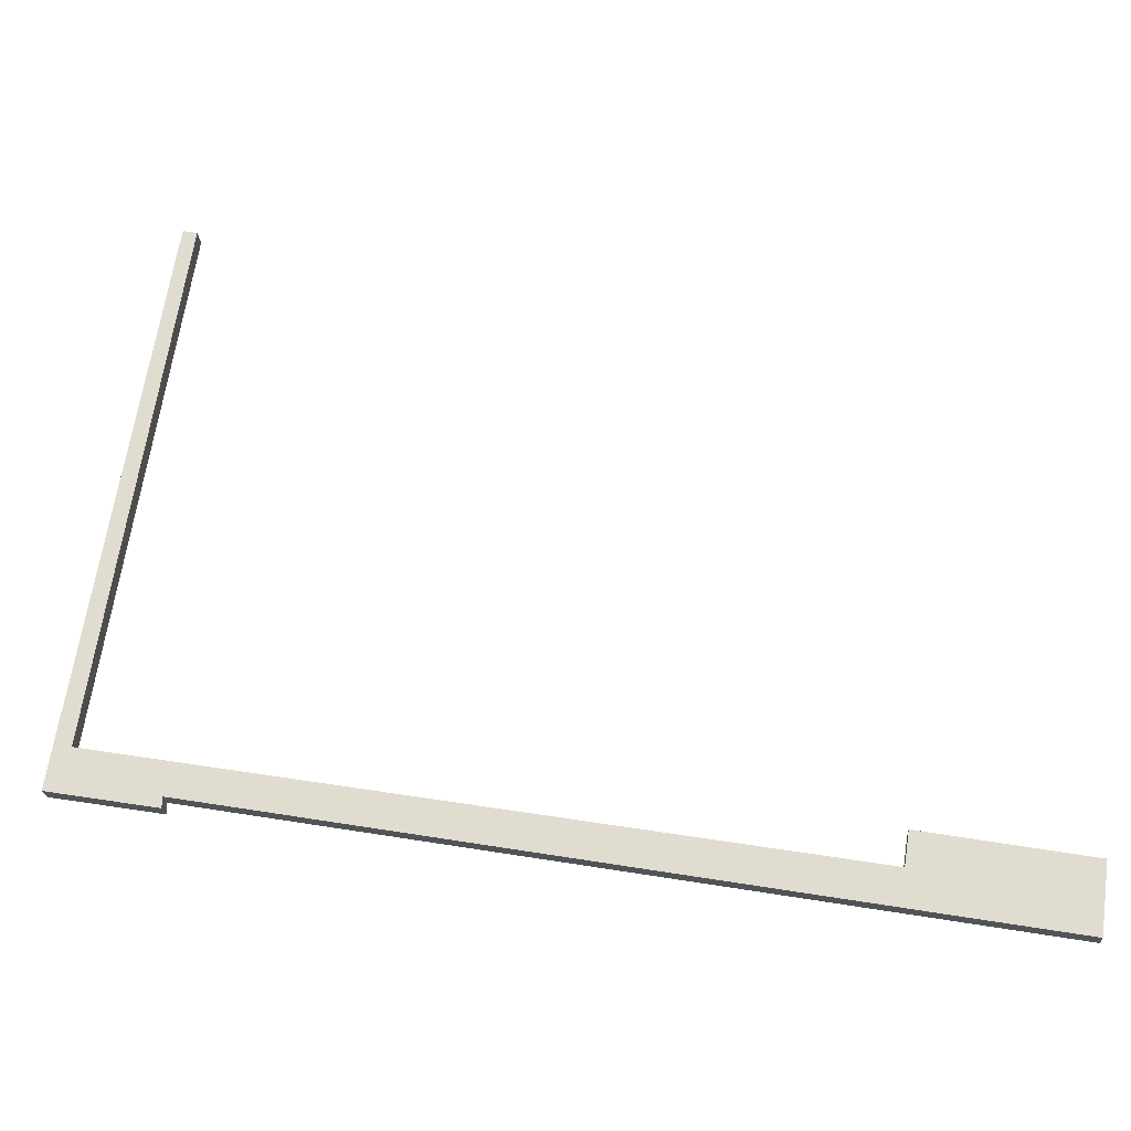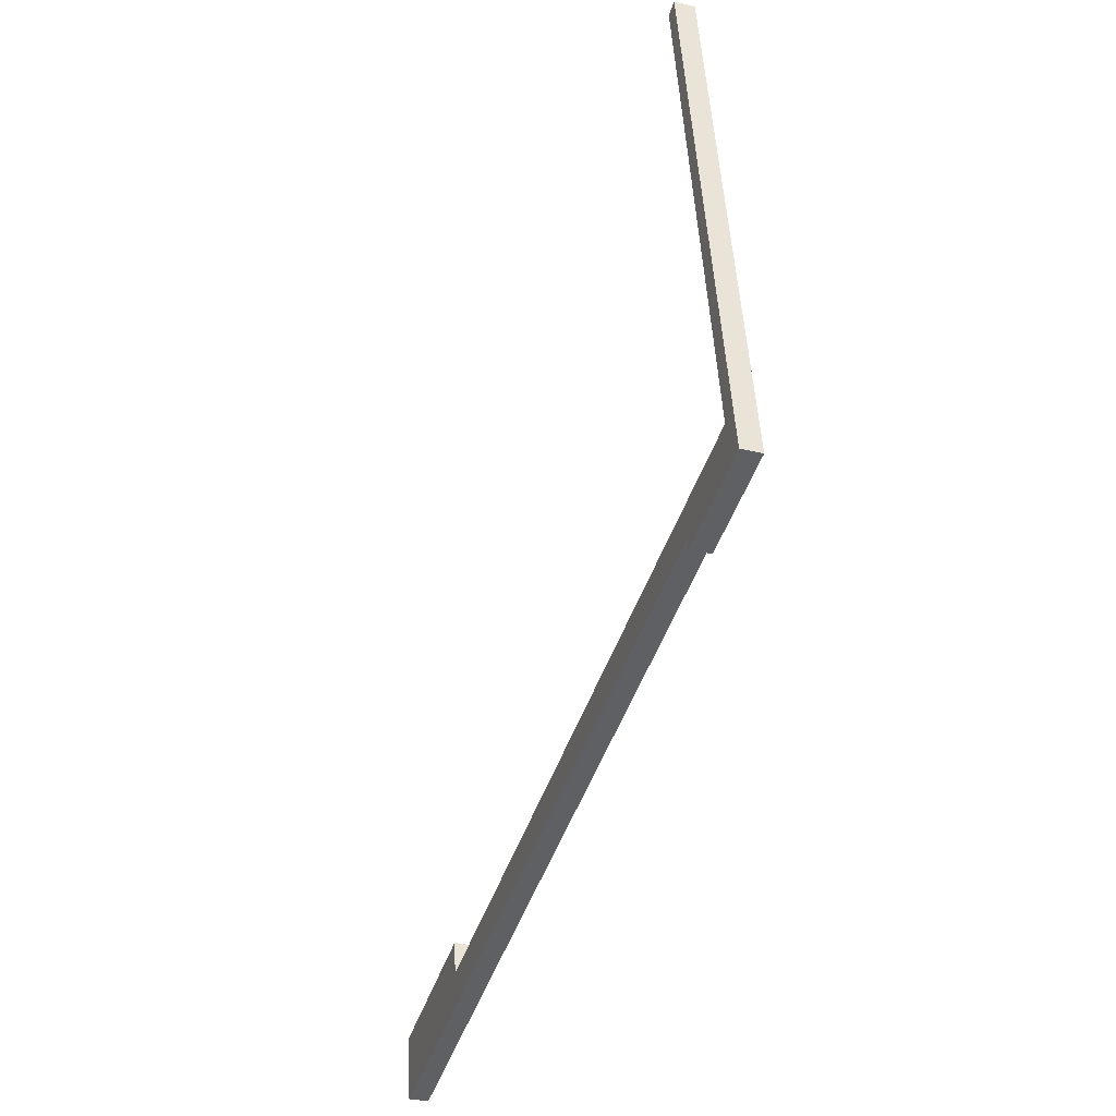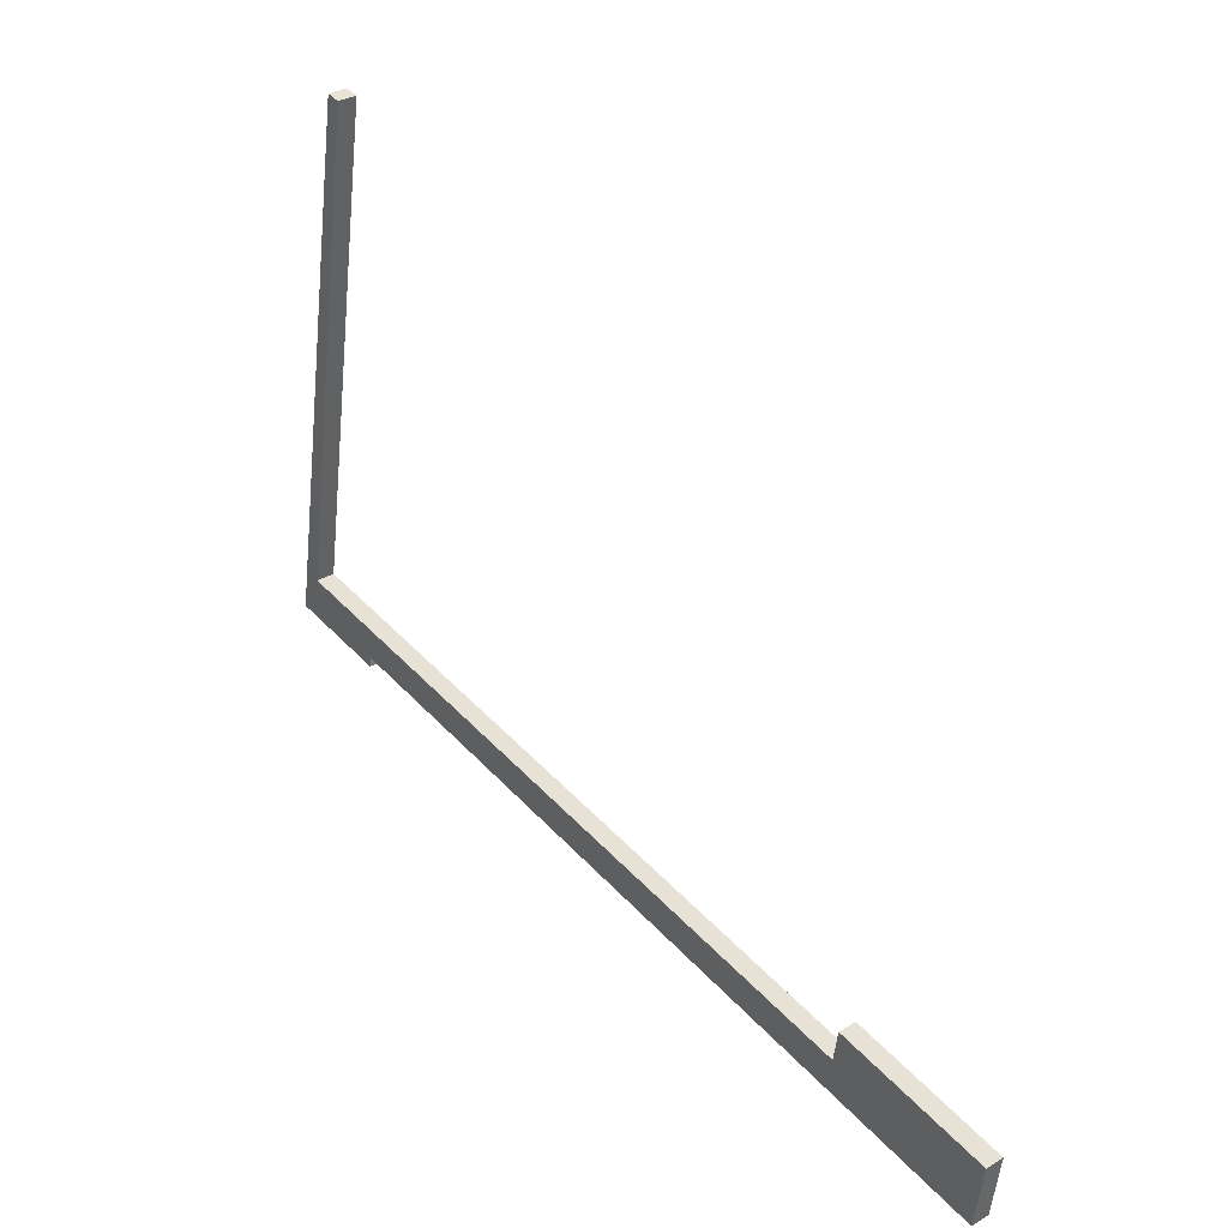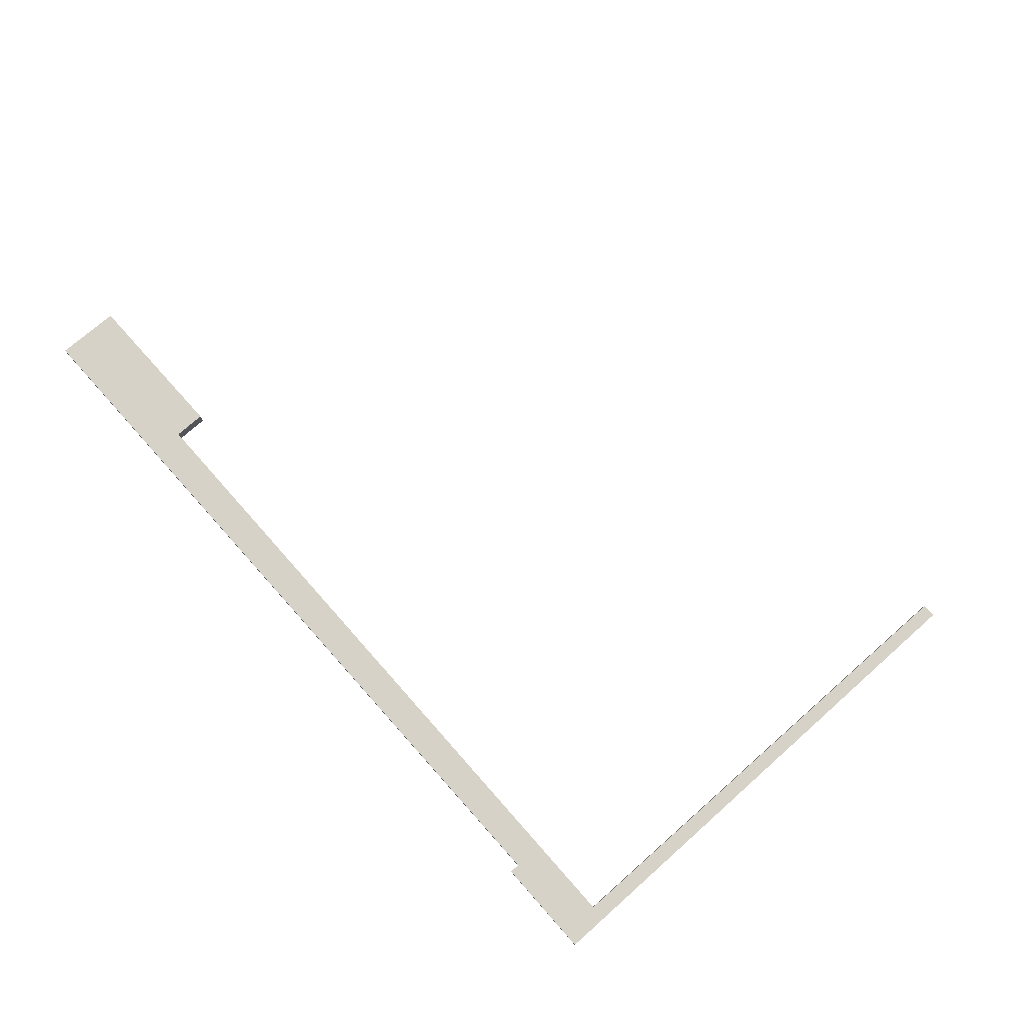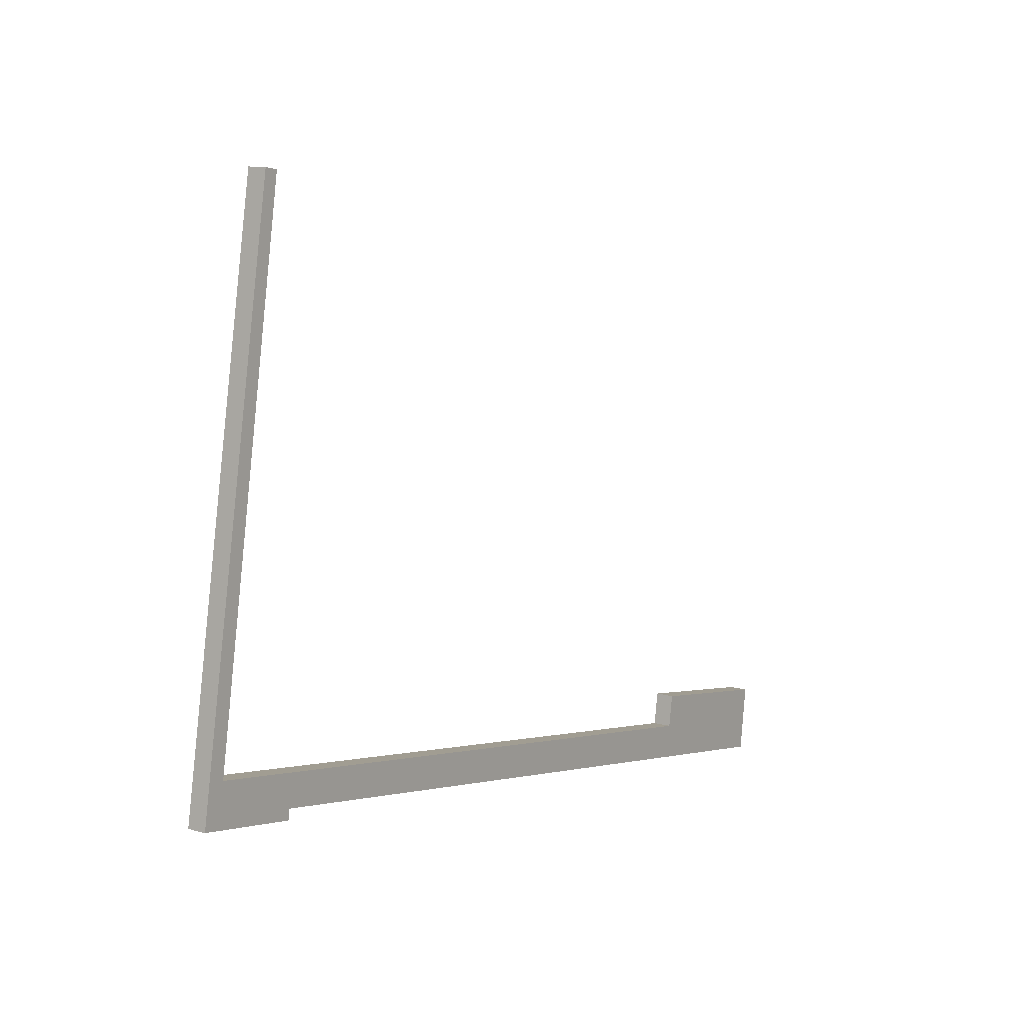
<metadata>
{"format":"obj","ext":"obj","renderer":"f3d","projection":"perspective","resolution":1024,"background":"white","views":[{"elev":-21.6,"azim":3.3,"up":"+Z"},{"elev":-34.3,"azim":-107.6,"up":"+Z"},{"elev":31.9,"azim":50.1,"up":"+Z"},{"elev":78.3,"azim":-122.2,"up":"+Y"},{"elev":10.5,"azim":-54.4,"up":"+Z"}]}
</metadata>
<code>
v  0 0.808 4.948e-17
v  4.497 0.808 -0.29
v  4.48 0.808 -0.735
v  31.25 0.808 -3.34
v  38 0.808 -5.969
v  0.995 0.808 1.665
v  3.892 0.808 23.16
v  4.476 0.808 23.05
v  38.37 0.808 -3.142
v  31.46 0.808 -1.956
v  4.476 -1.412e-15 23.05
v  0.995 -1.02e-16 1.665
v  38.37 1.924e-16 -3.142
v  38 3.655e-16 -5.969
v  4.497 1.776e-17 -0.29
v  4.48 4.501e-17 -0.735
v  31.25 2.045e-16 -3.34
v  31.46 1.198e-16 -1.956
v  3.892 -1.418e-15 23.16
v  0 0 0
g defaultobject
f 1 2 3
f 2 4 5
f 4 2 6
f 6 2 1
f 6 1 7
f 6 7 8
f 4 9 5
f 9 4 10
f 11 6 8
f 6 11 12
f 13 5 9
f 5 13 14
f 15 3 2
f 3 15 16
f 12 4 6
f 4 12 17
f 18 9 10
f 9 18 13
f 19 8 7
f 8 19 11
f 17 10 4
f 10 17 18
f 20 7 1
f 7 20 19
f 14 2 5
f 2 14 15
f 16 1 3
f 1 16 20
f 18 17 13
f 14 17 15
f 17 14 13
f 15 17 12
f 15 12 20
f 20 12 19
f 19 12 11
f 20 16 15

</code>
